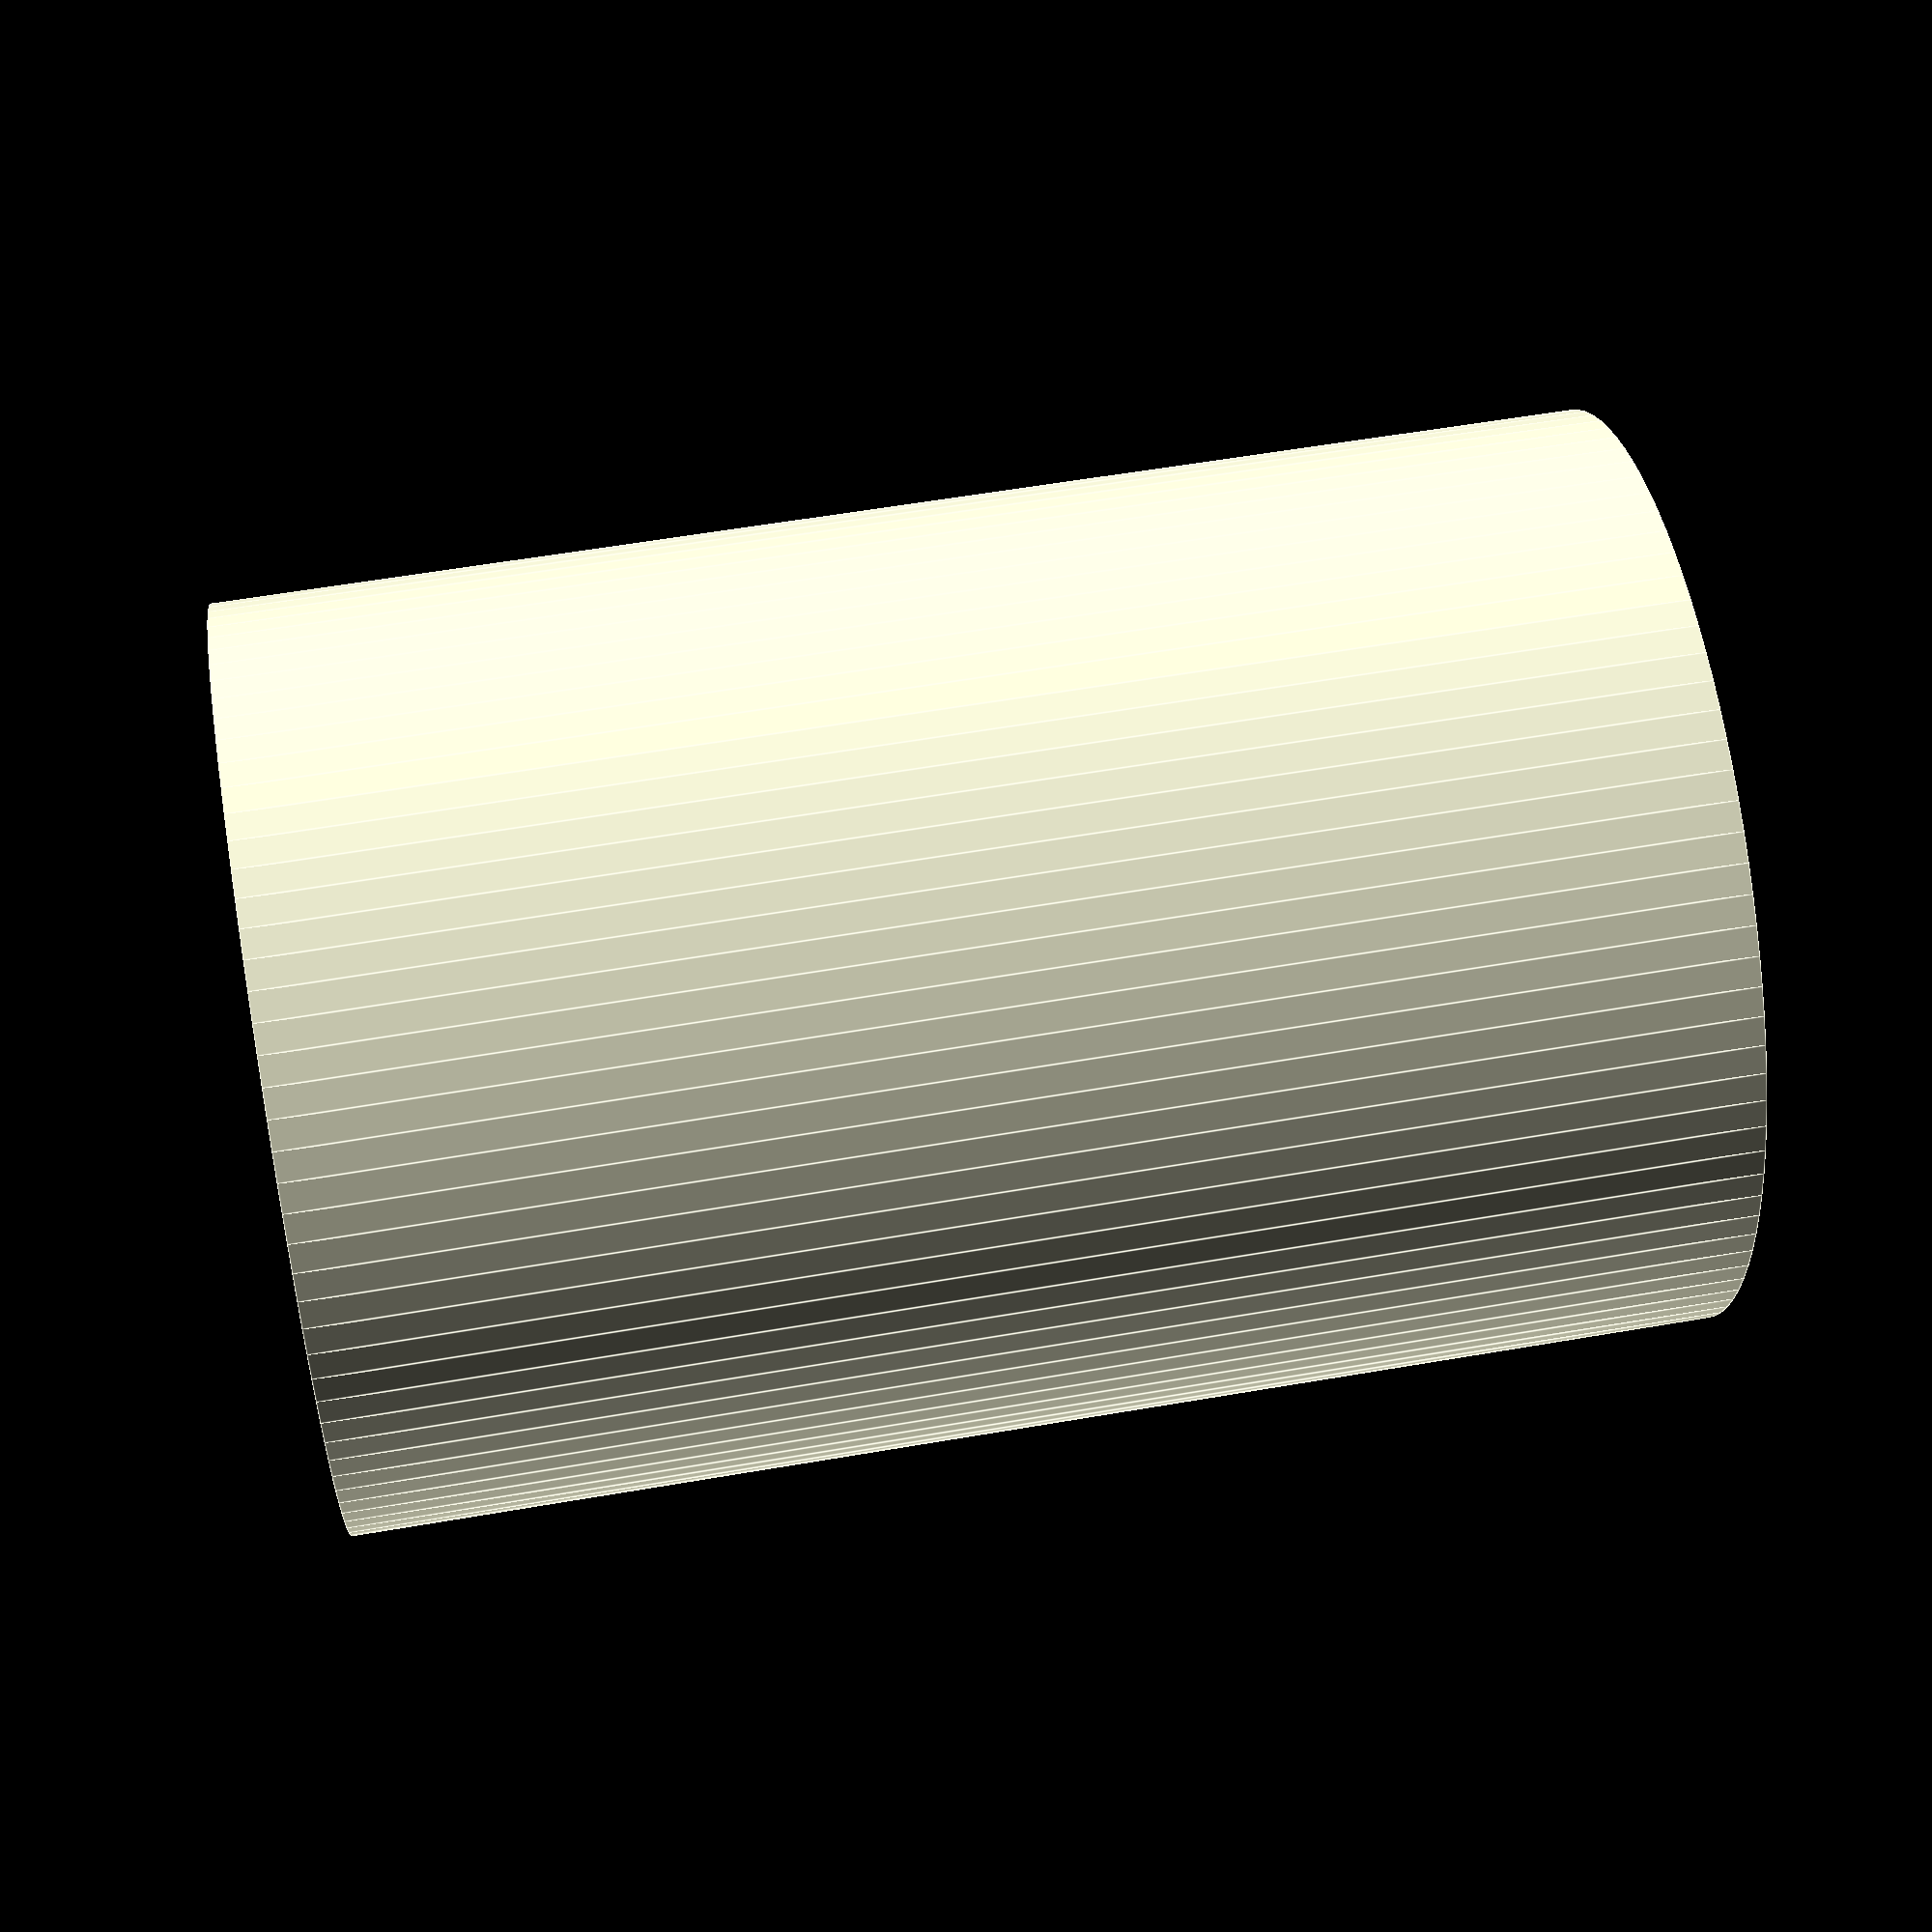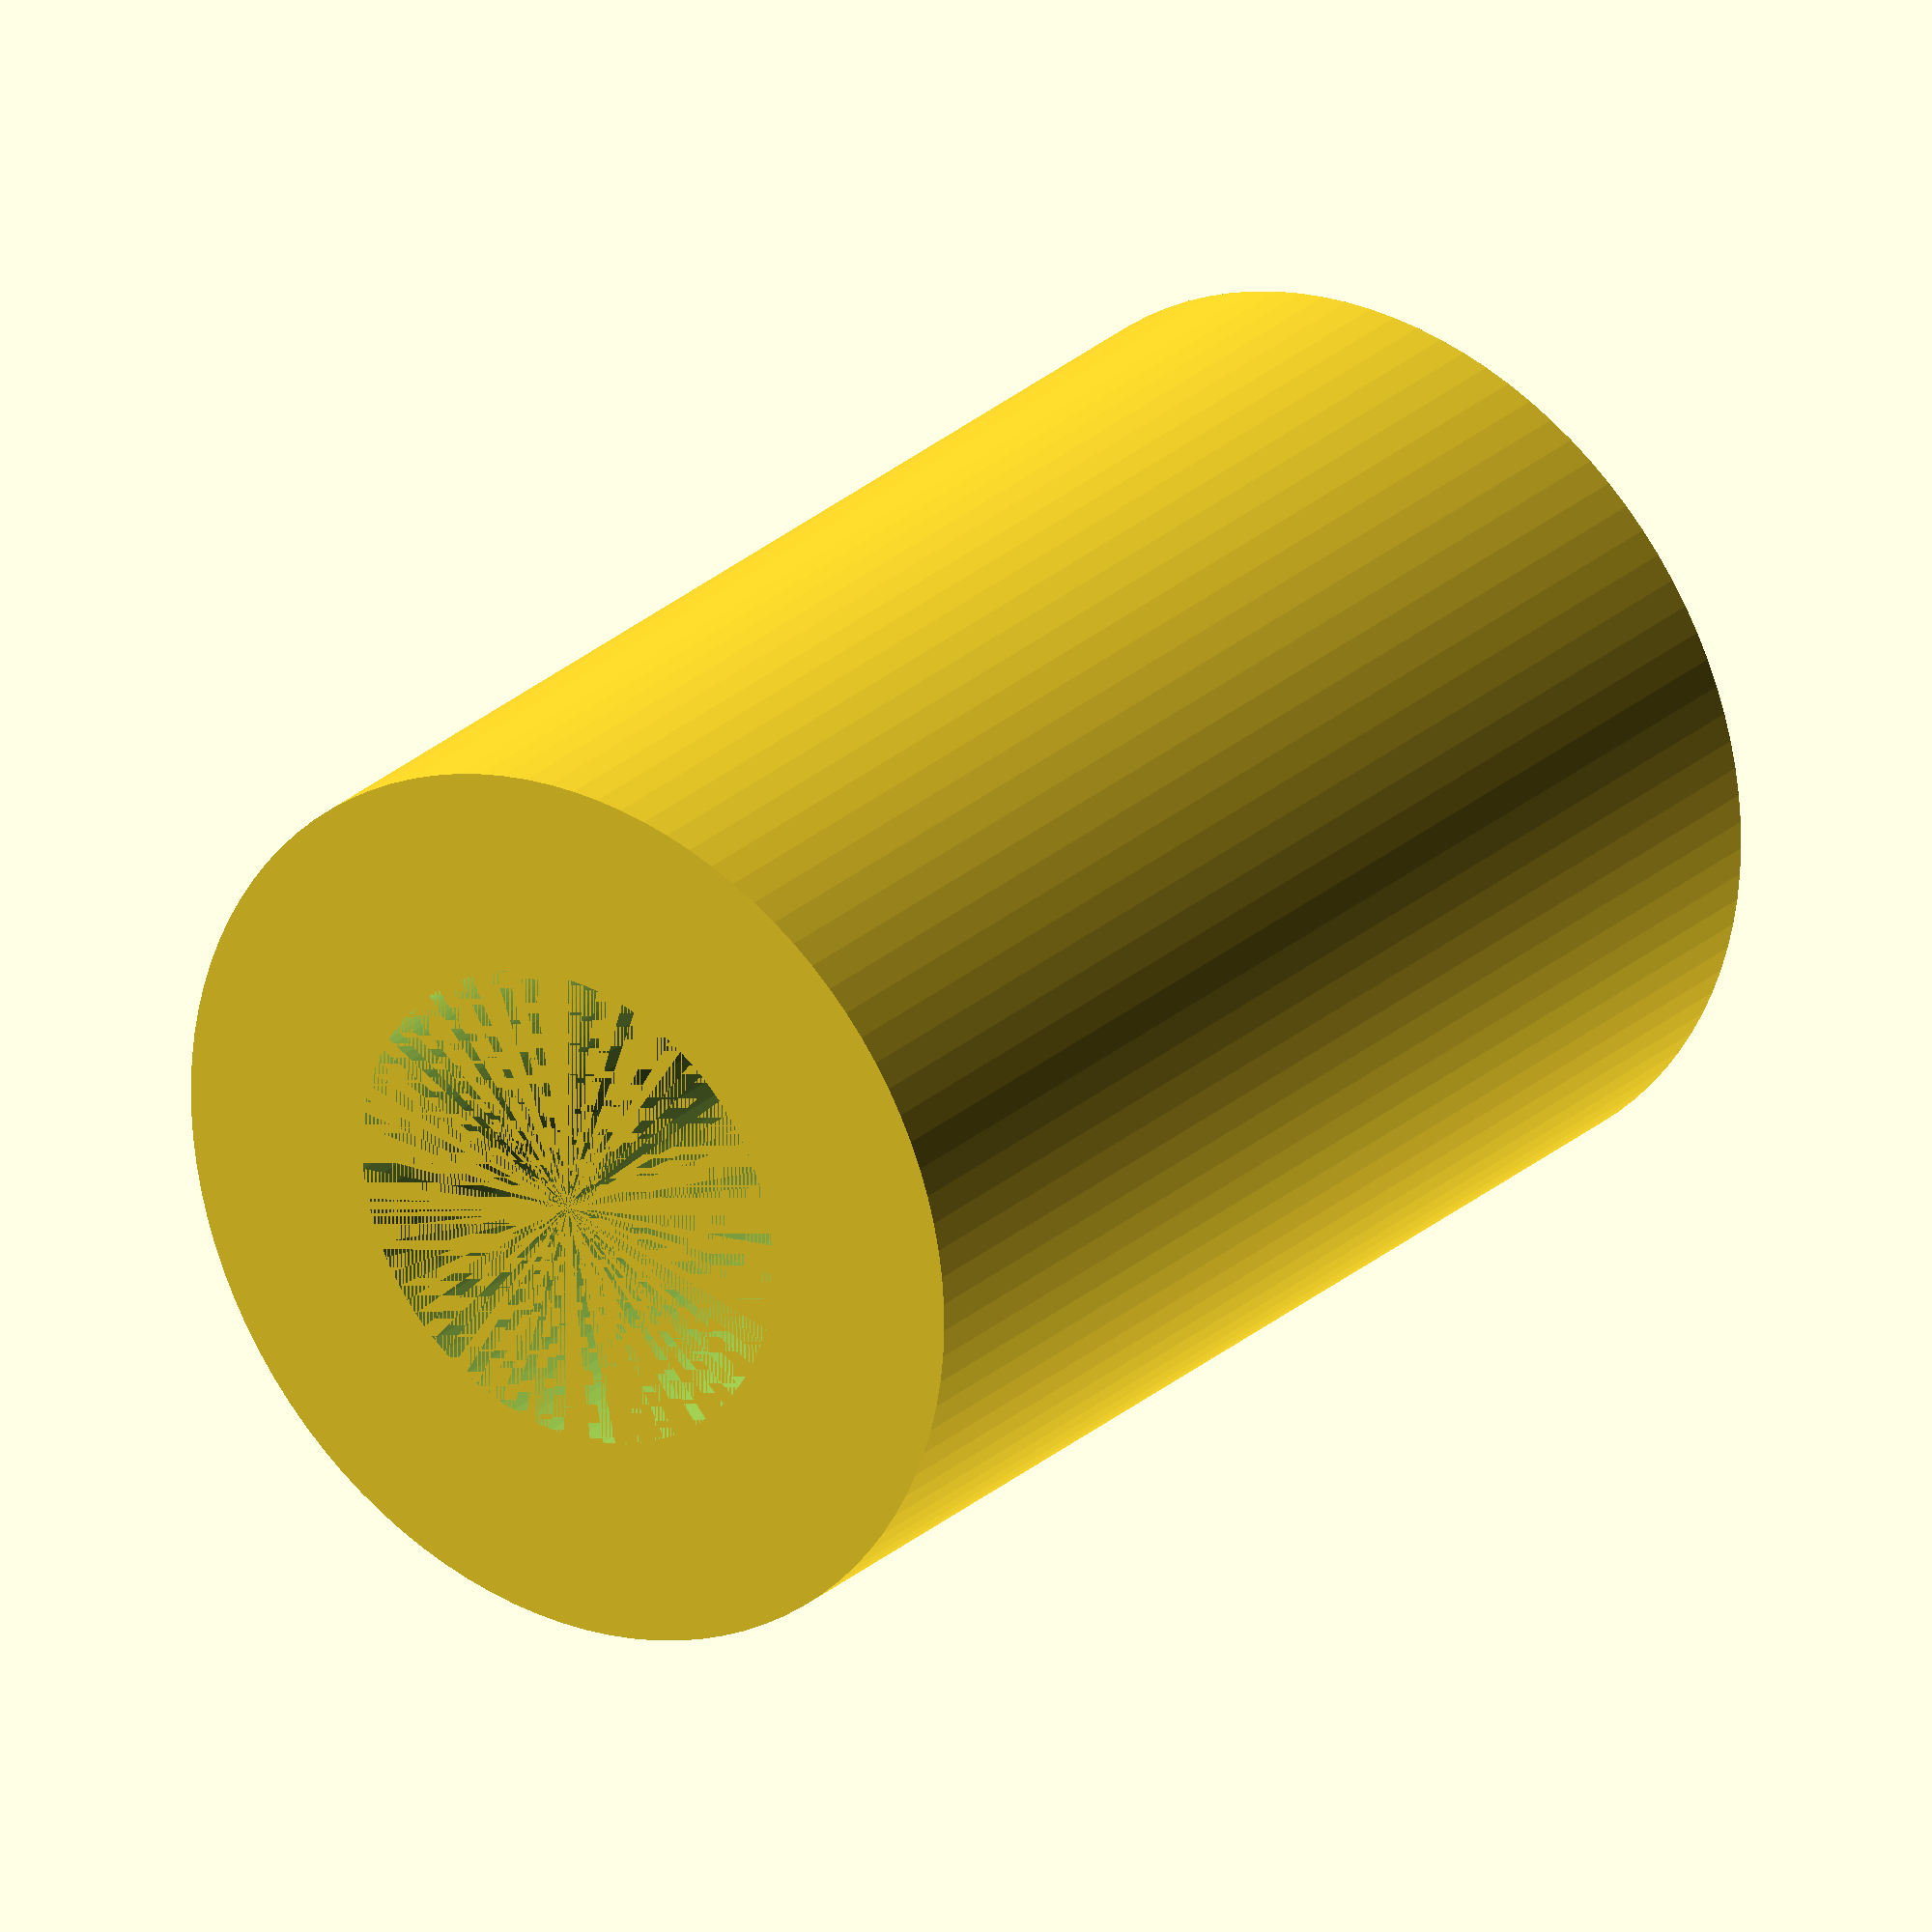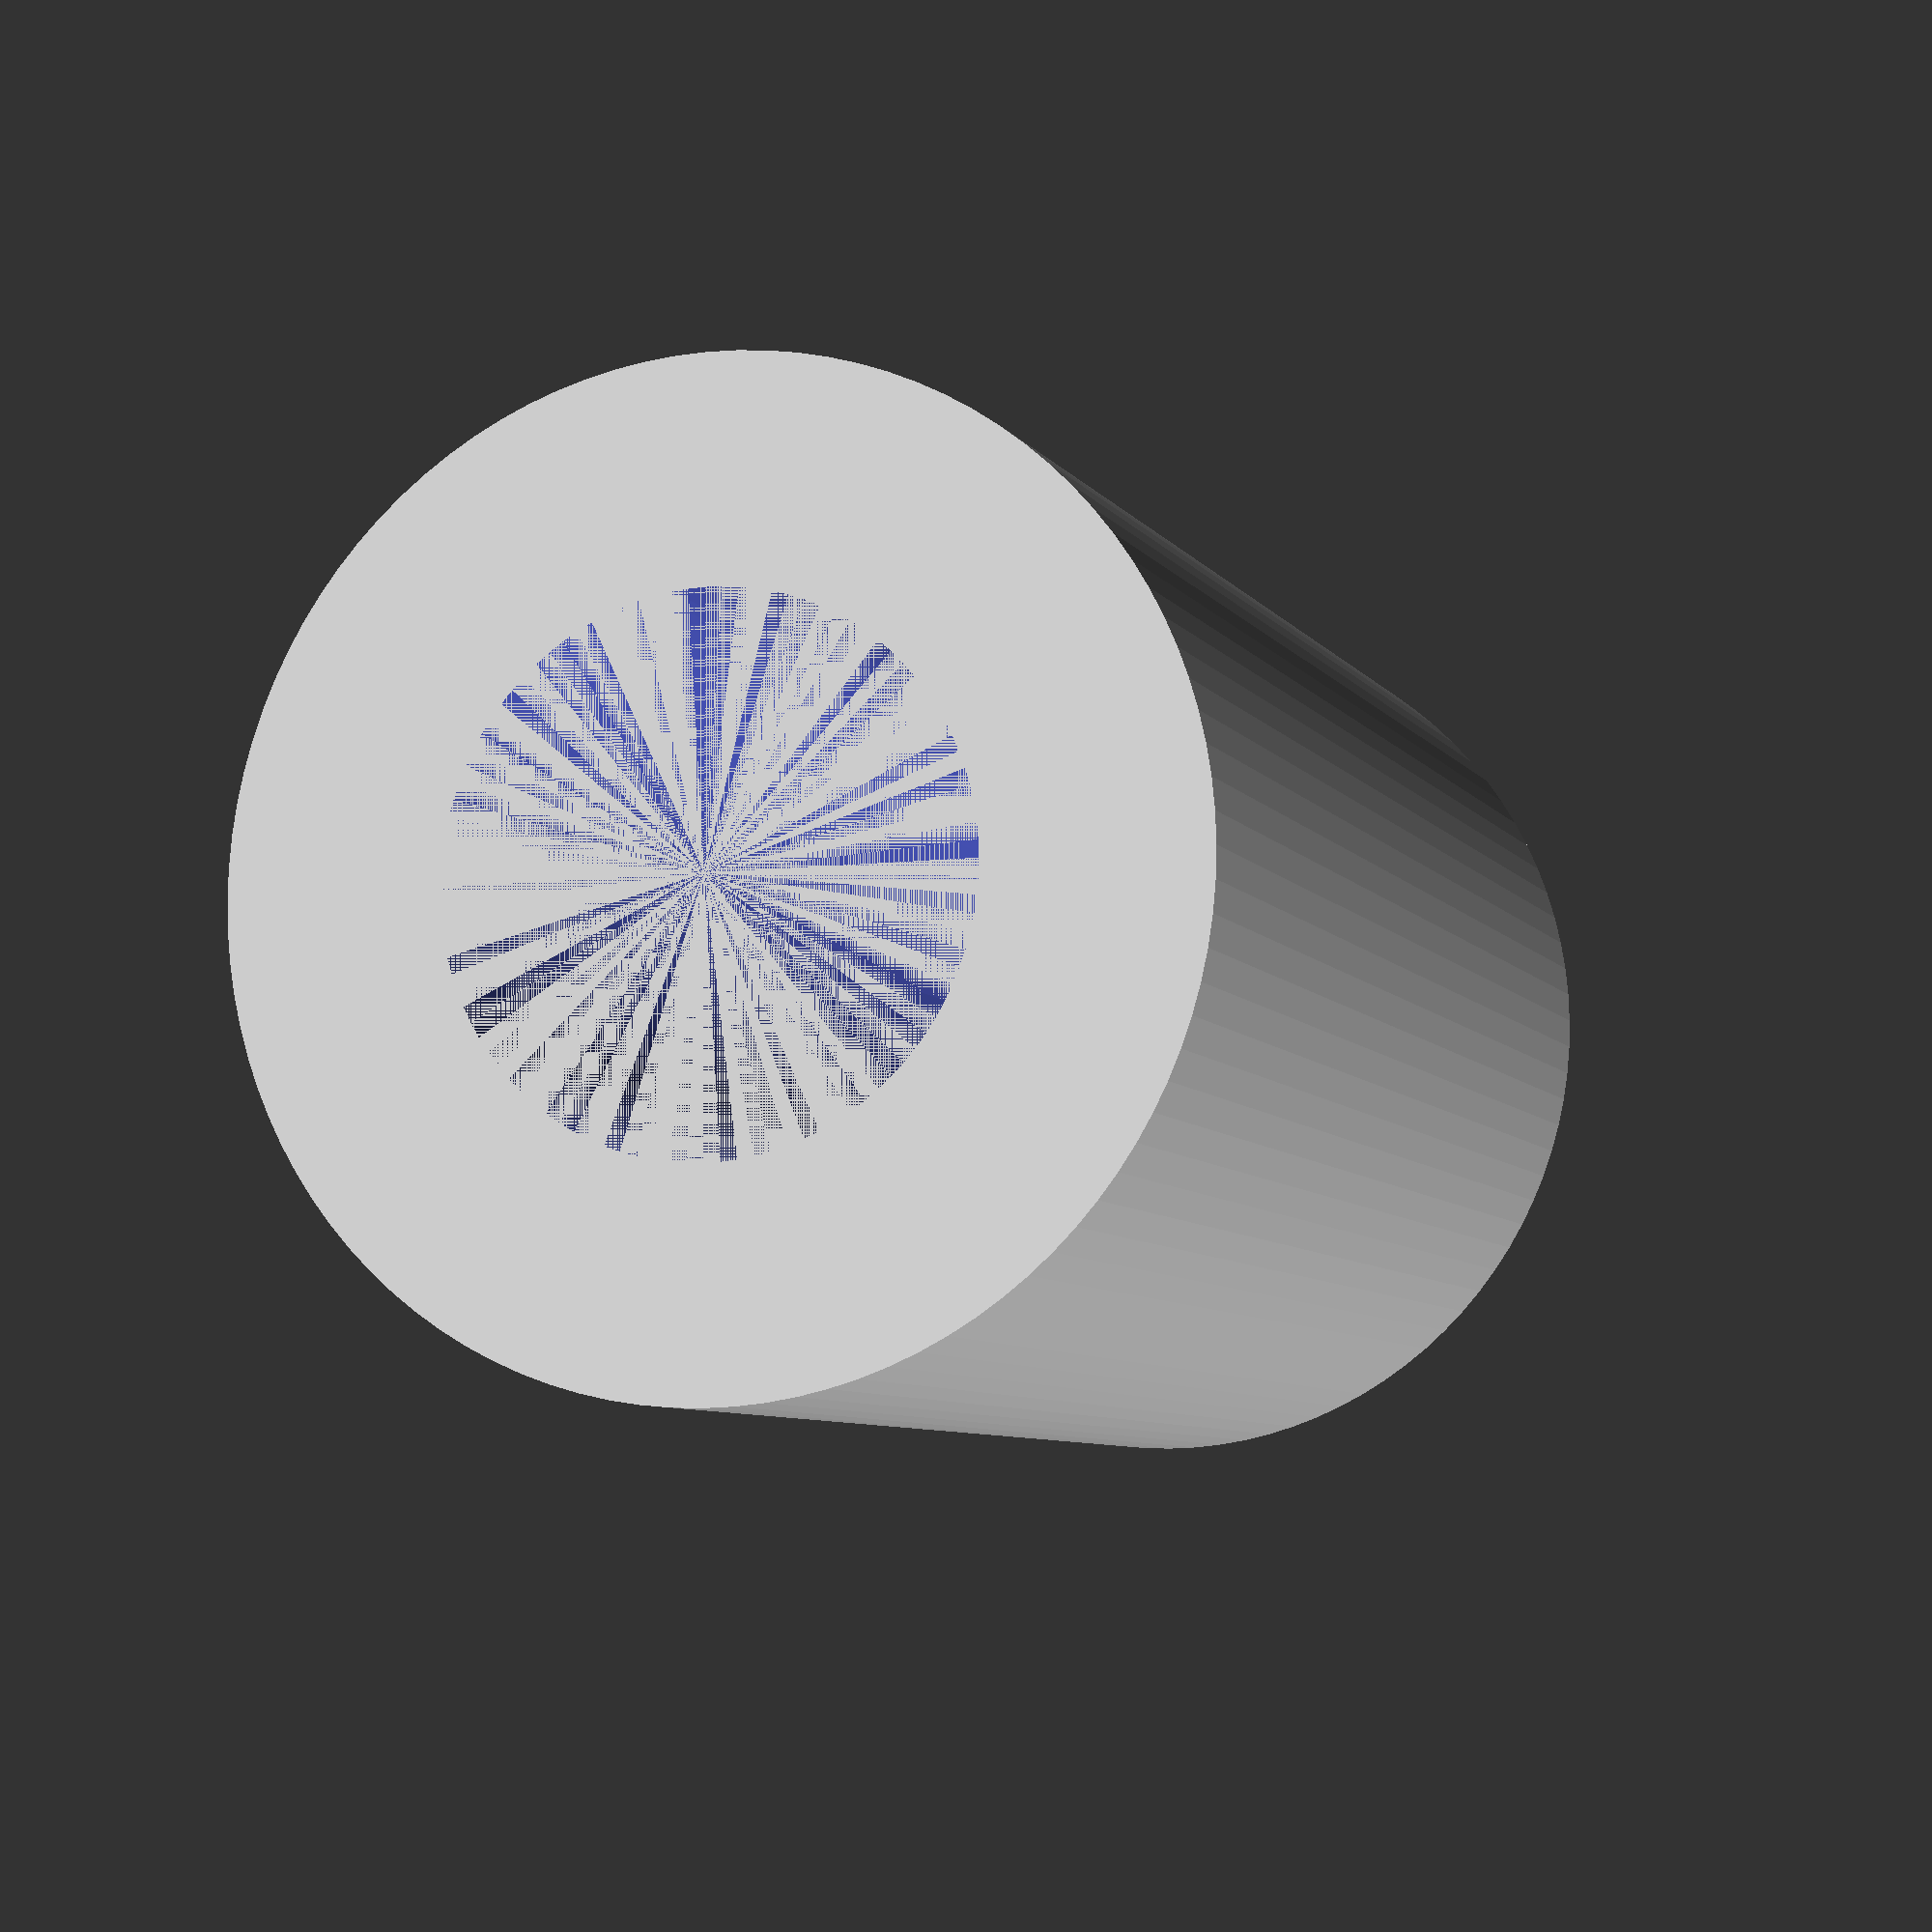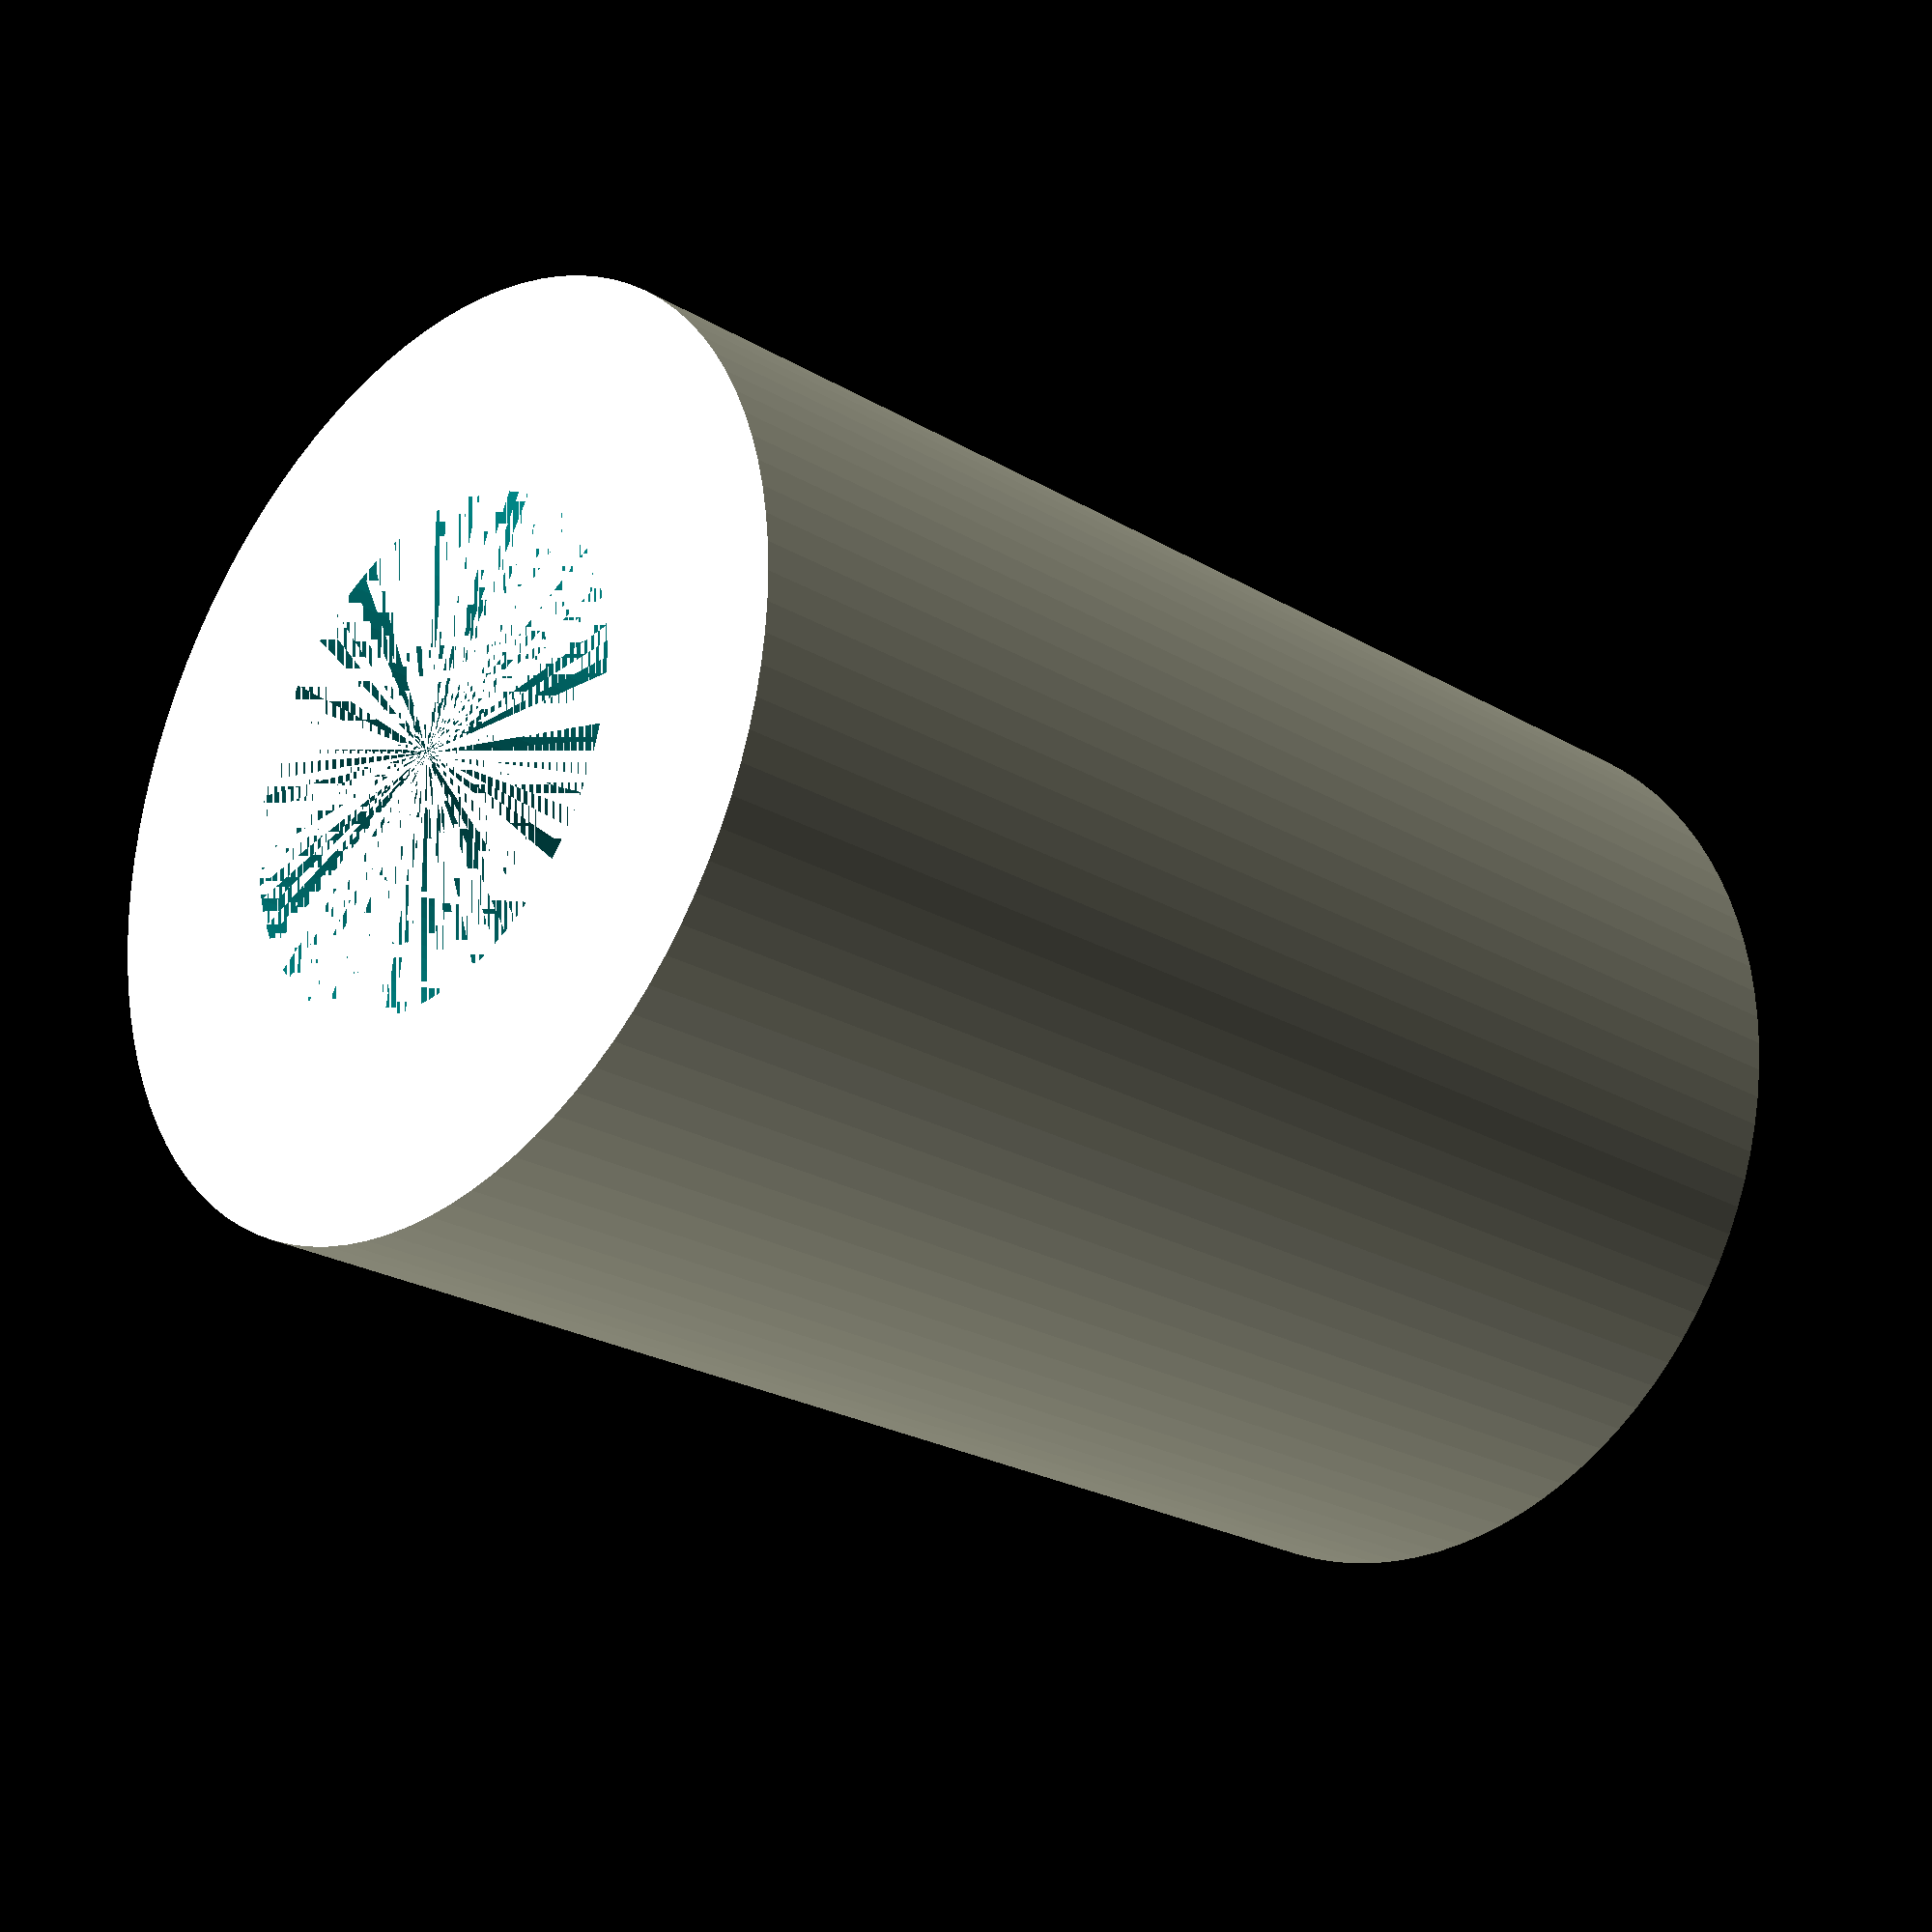
<openscad>
// Start config

// Standoffs
length = 6.5; //mm
diameter = 2+0.4; //mm (m2 + 0.4mm clearance)
wall_thickness = 1;//mm
// Misc
resolution = 100;
// End config

// Modeling
difference(){
    cylinder(length,diameter/2+wall_thickness,diameter/2+wall_thickness,$fn=resolution);
    cylinder(length,diameter/2,diameter/2,$fn=resolution);
   }
</openscad>
<views>
elev=122.5 azim=167.8 roll=280.2 proj=p view=edges
elev=334.3 azim=202.5 roll=35.6 proj=o view=solid
elev=7.2 azim=345.8 roll=199.4 proj=p view=solid
elev=204.0 azim=355.5 roll=134.2 proj=p view=solid
</views>
